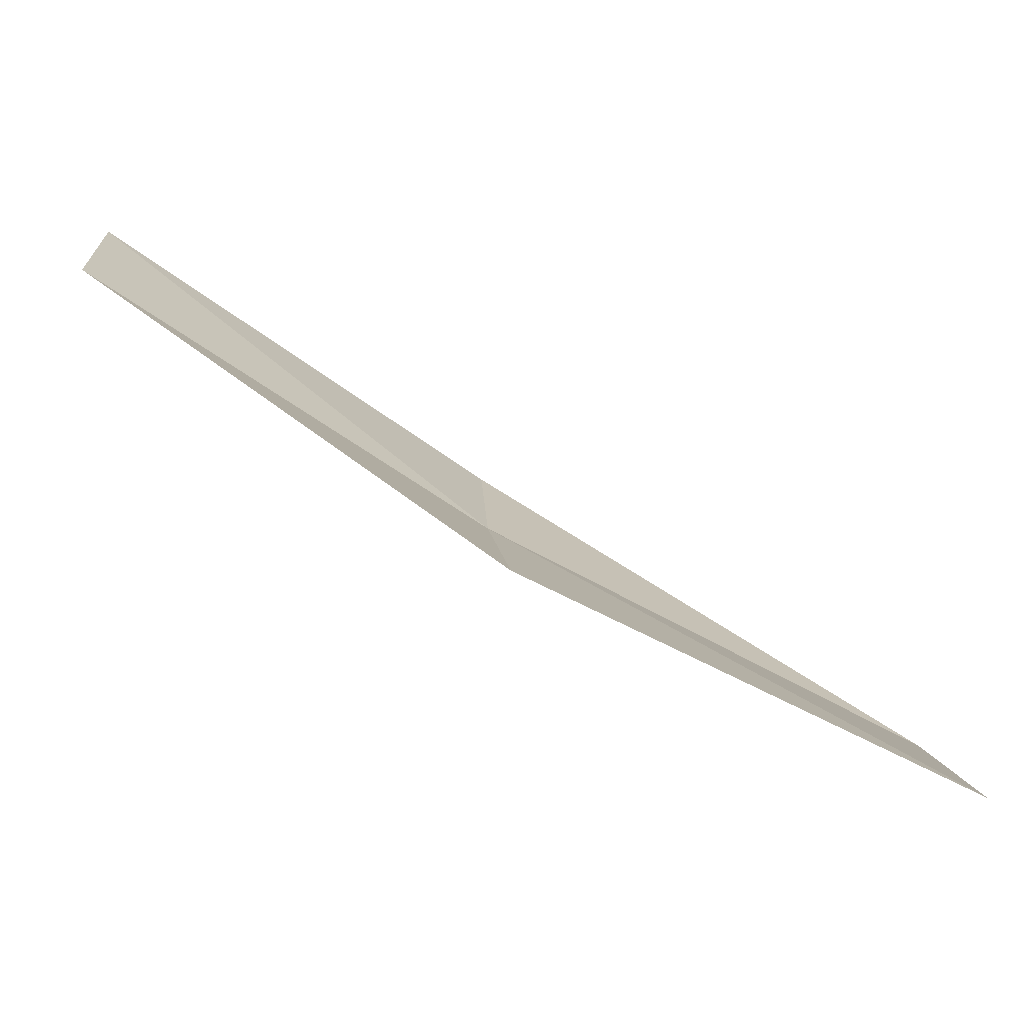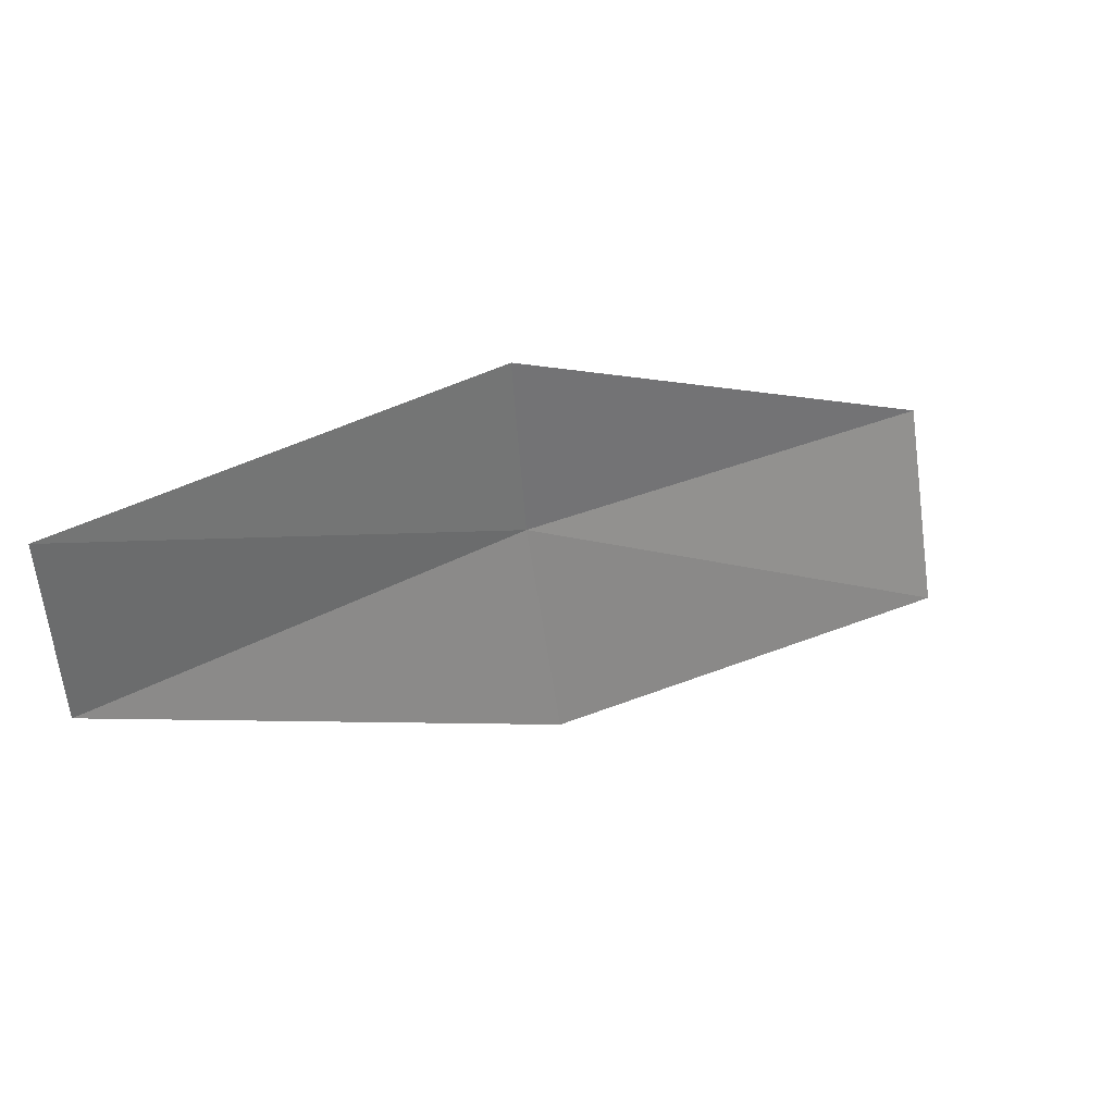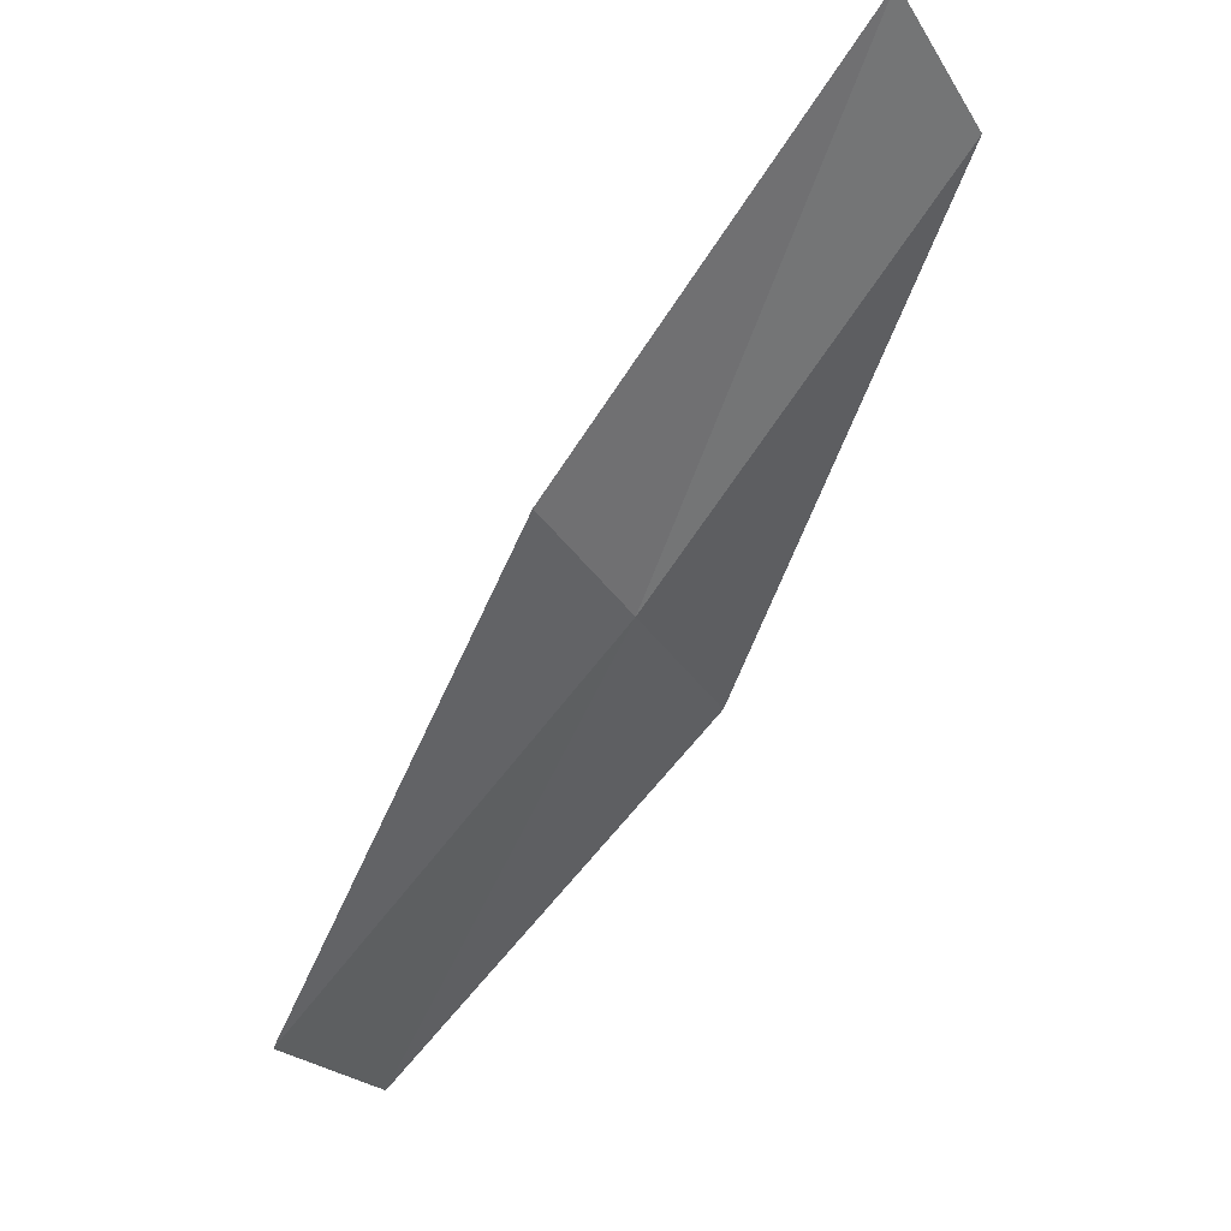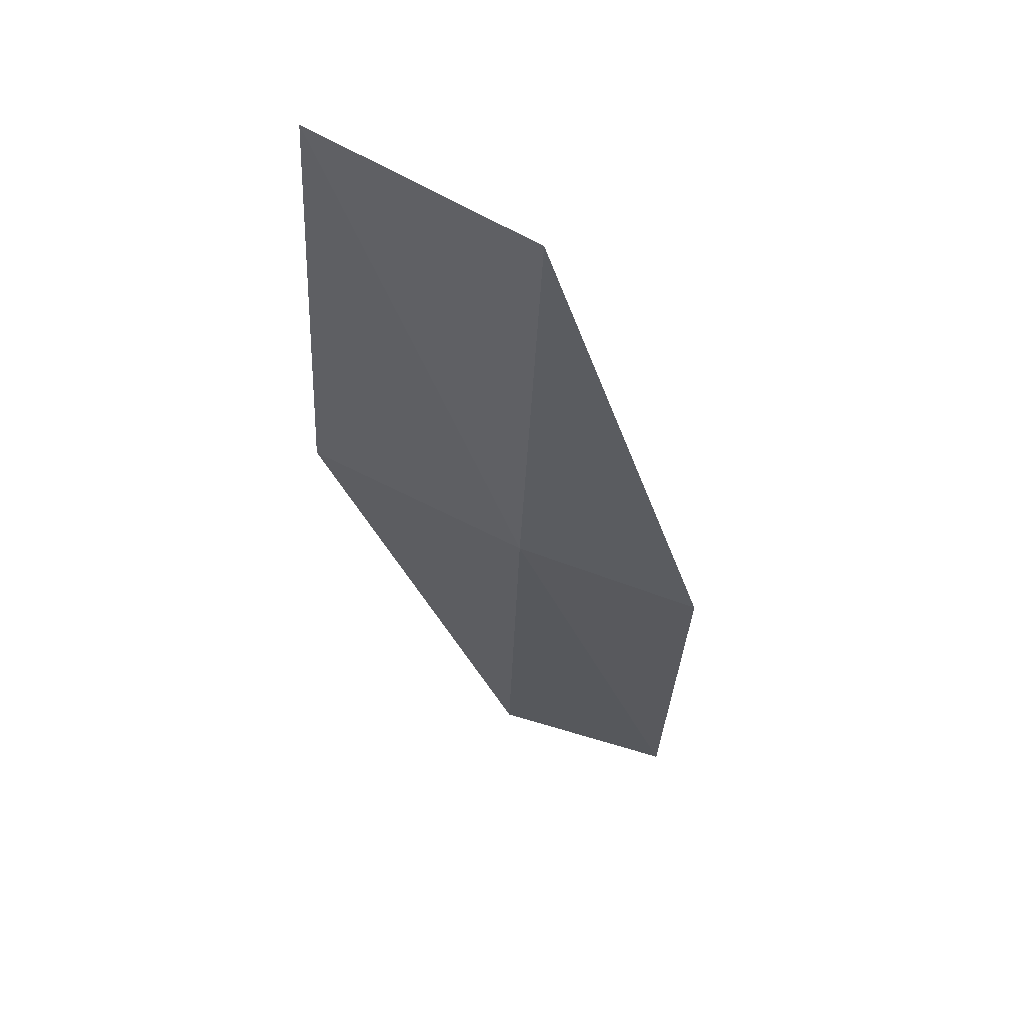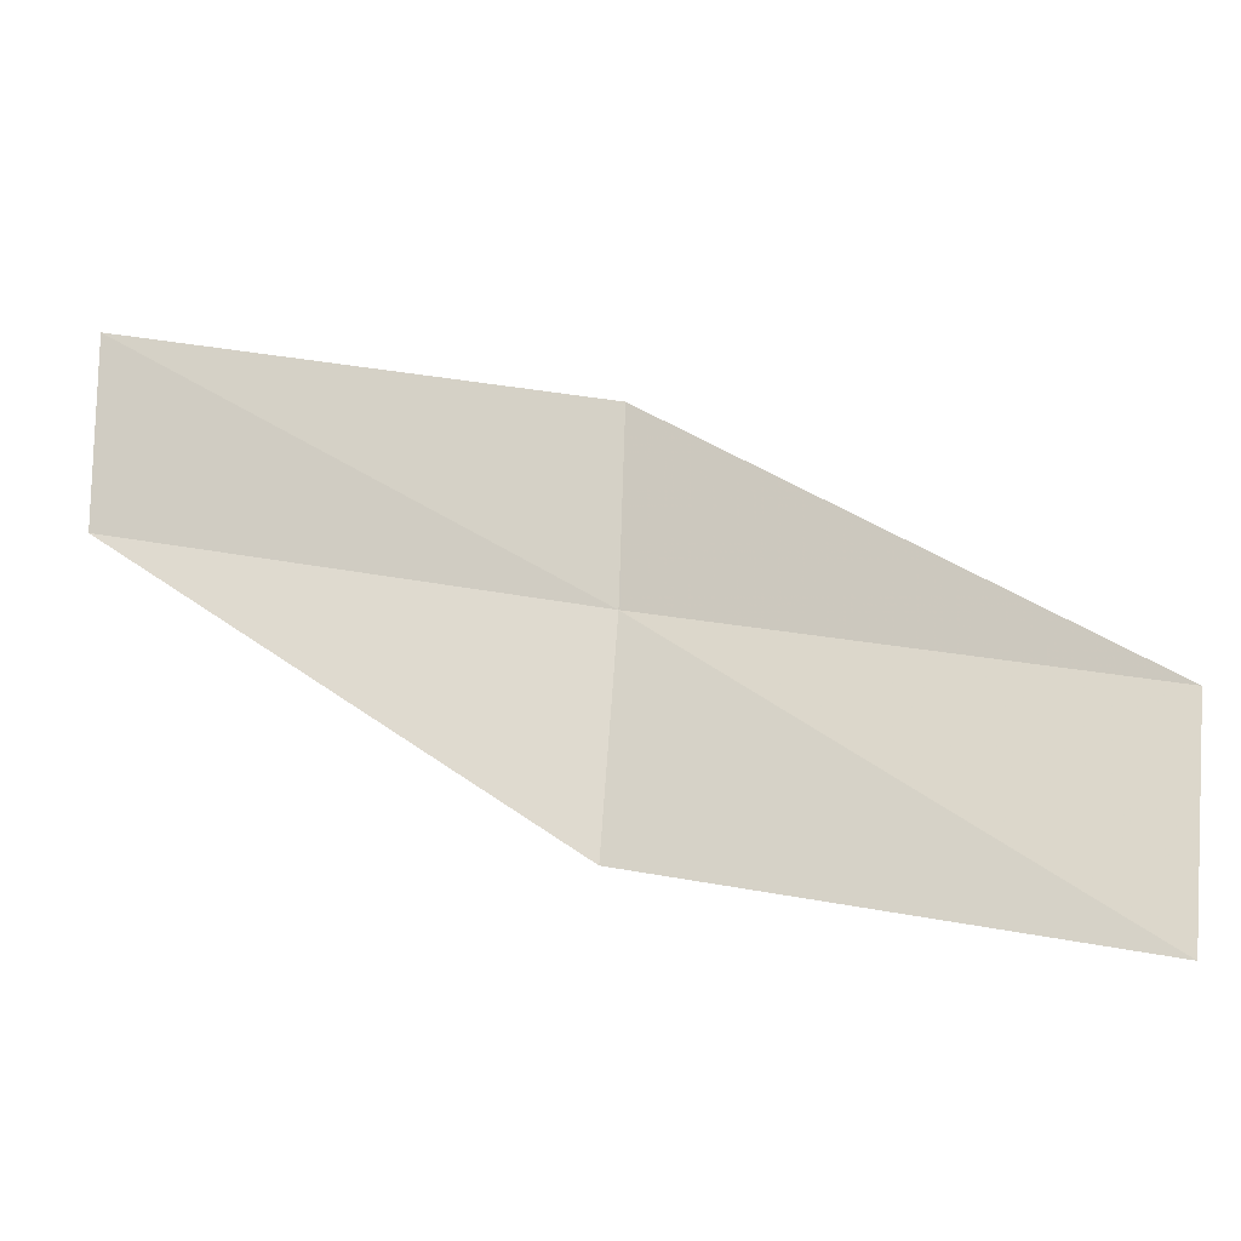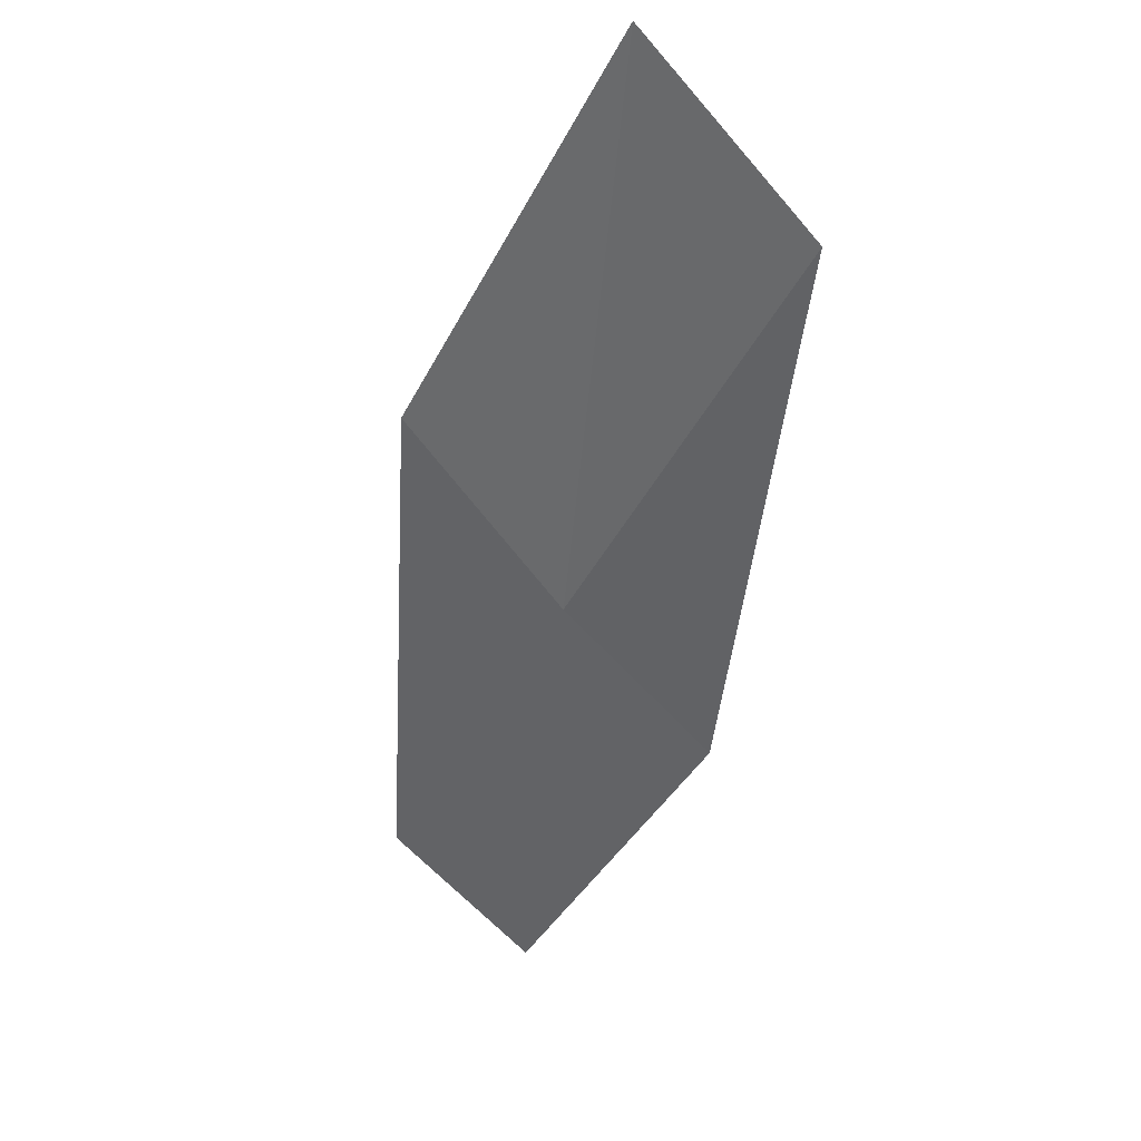
<metadata>
{"format":"obj","ext":"obj","renderer":"f3d","projection":"perspective","resolution":1024,"background":"white","views":[{"elev":-68.1,"azim":-172.1,"up":"+Z"},{"elev":44.3,"azim":178.3,"up":"+Z"},{"elev":-35.5,"azim":29.1,"up":"+Y"},{"elev":-63.6,"azim":-104.9,"up":"+Y"},{"elev":-10.5,"azim":-129.5,"up":"+Z"},{"elev":-74.8,"azim":-131.0,"up":"+Y"}]}
</metadata>
<code>
v 14.09 -21.02 11.9
v 11.96 -22.39 11.44
v 11.8 -22.08 10.29
v 13.93 -20.78 10.74
v 14.15 -21.11 12.88
v 16.05 -19.43 12.36
v 16.09 -19.48 13.35
f 1 3 2
f 1 4 3
f 1 2 5
f 1 6 4
f 1 5 7
f 1 7 6

</code>
